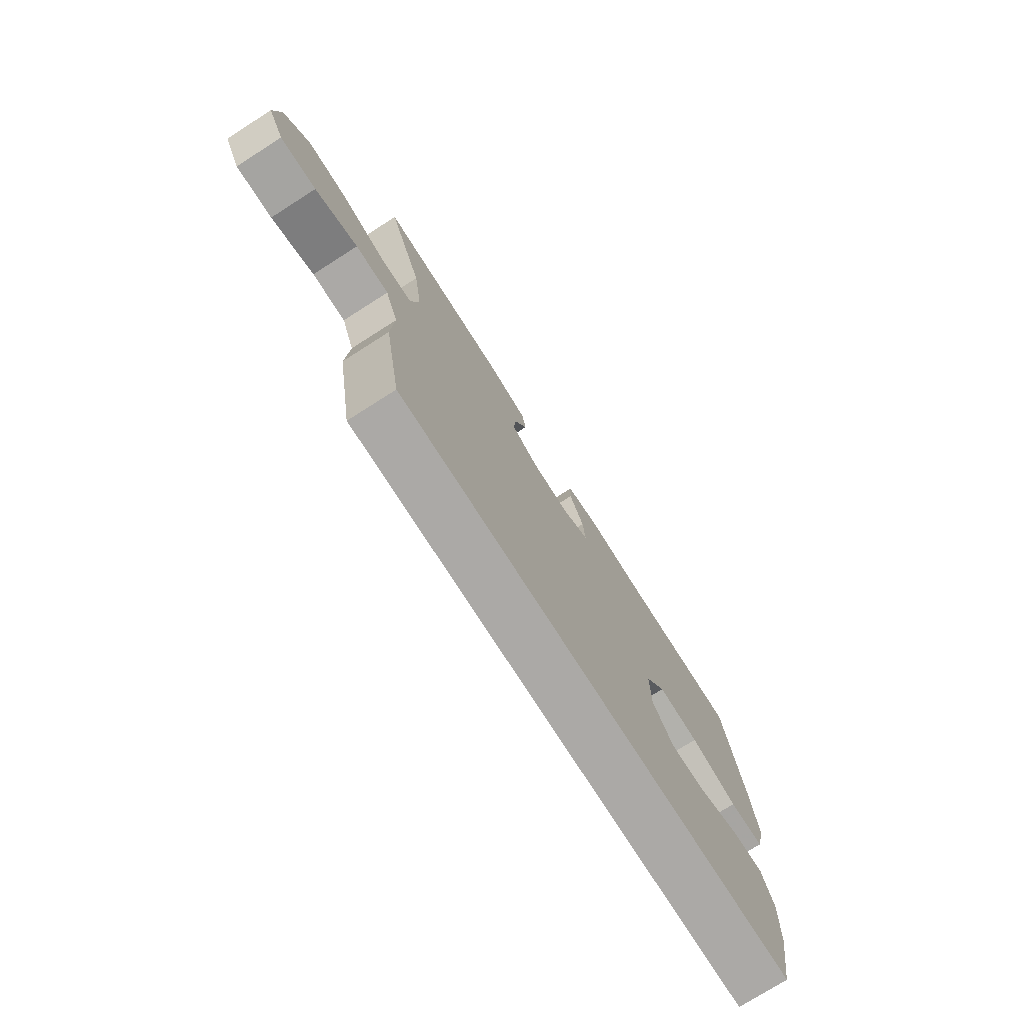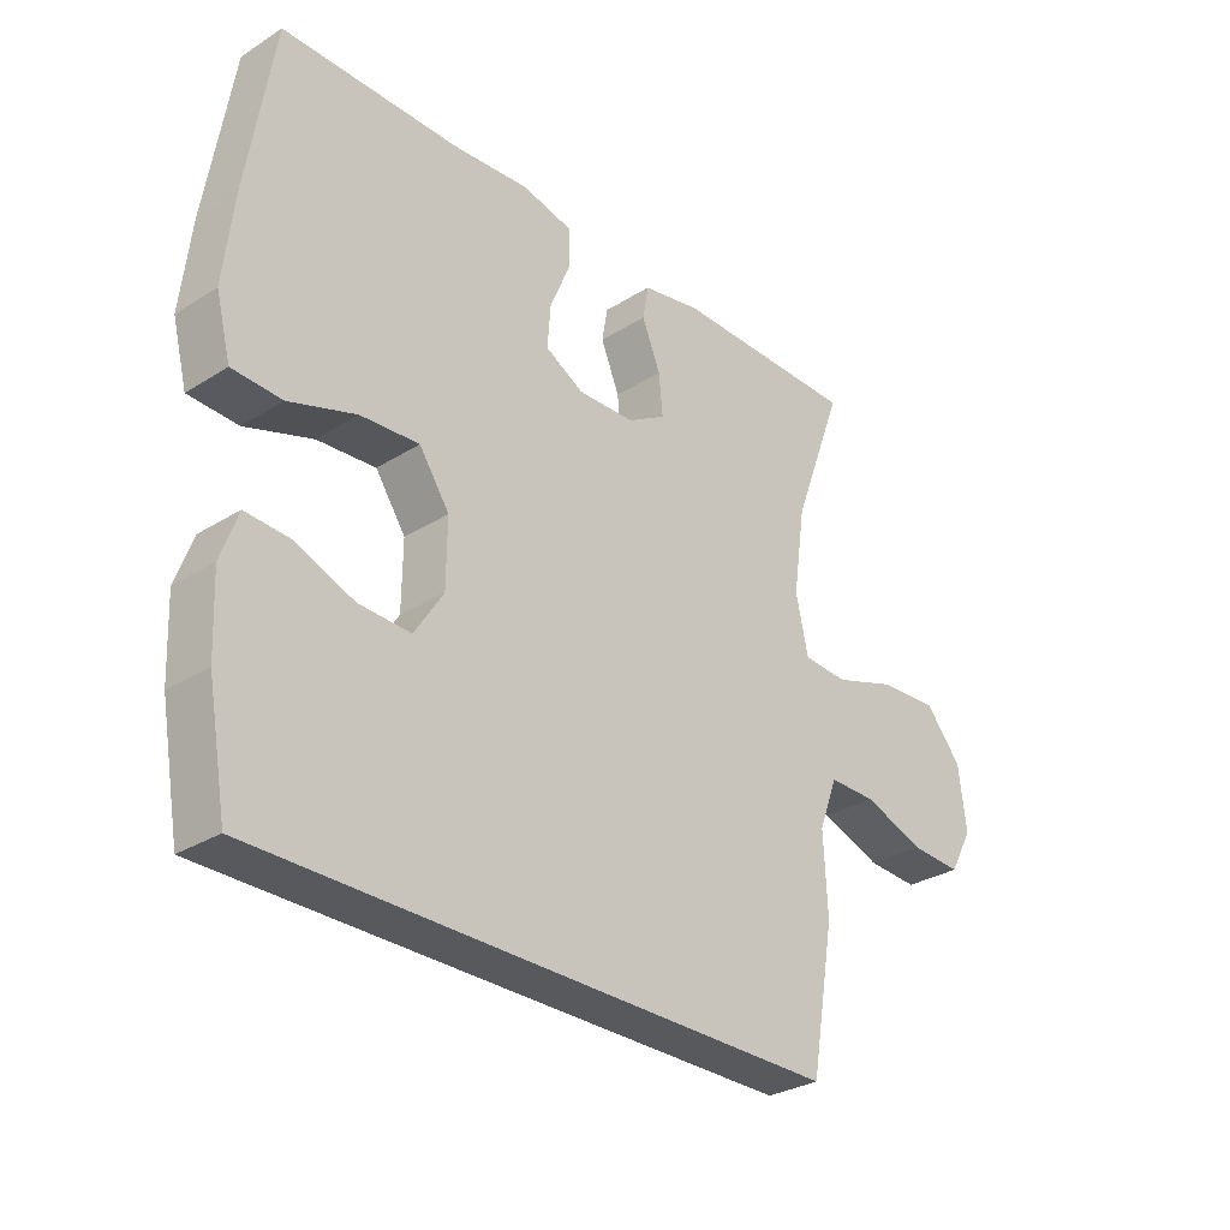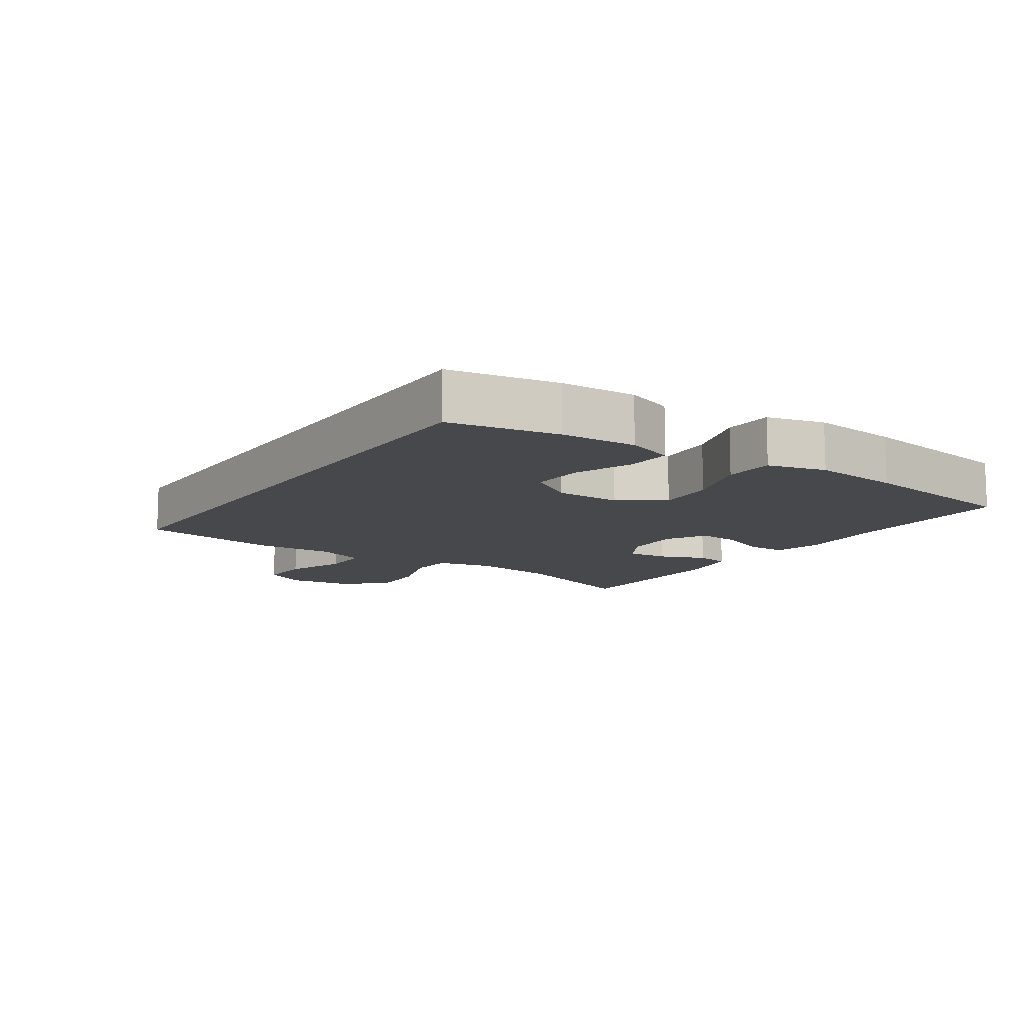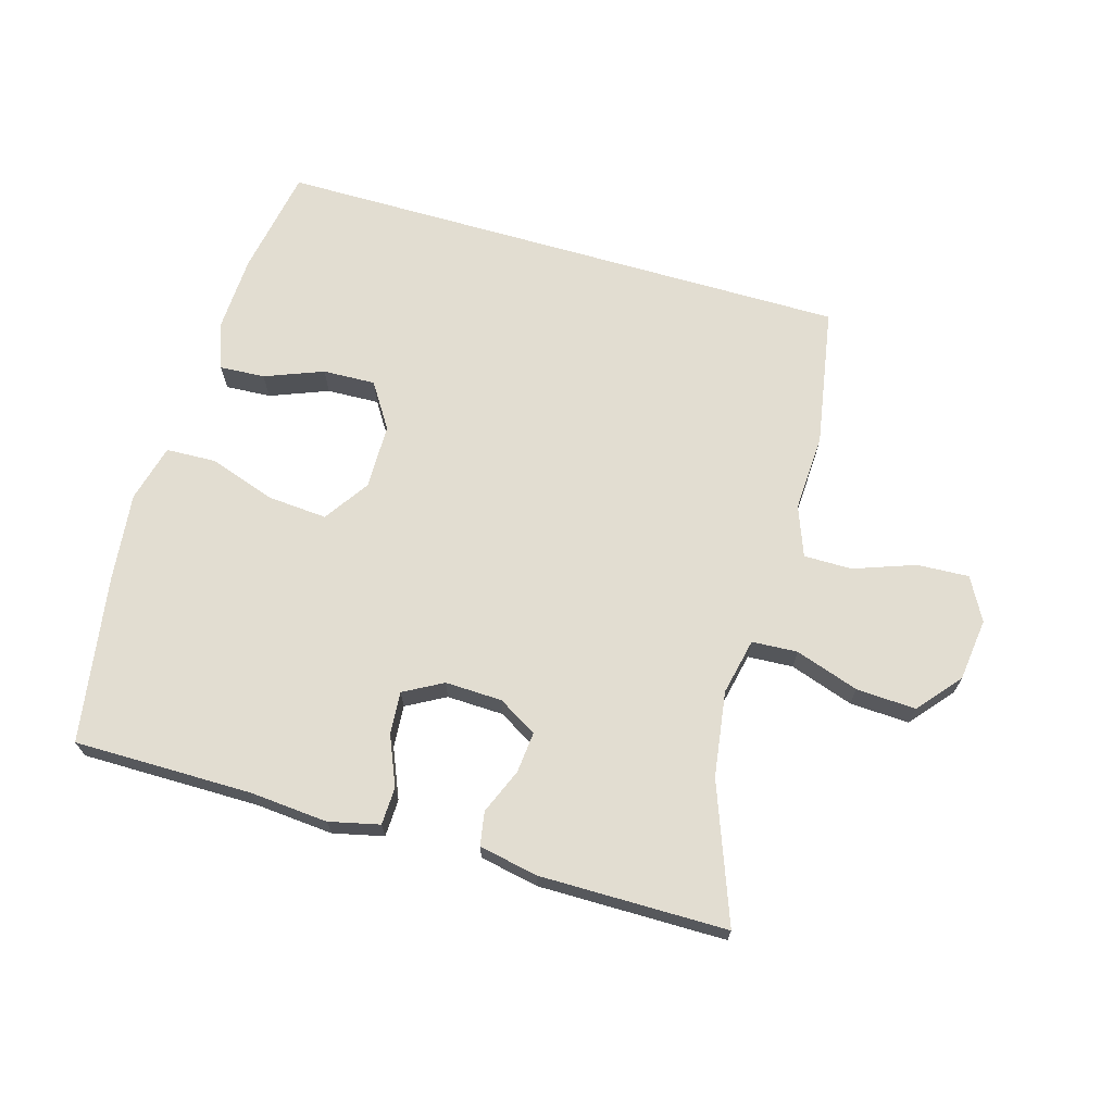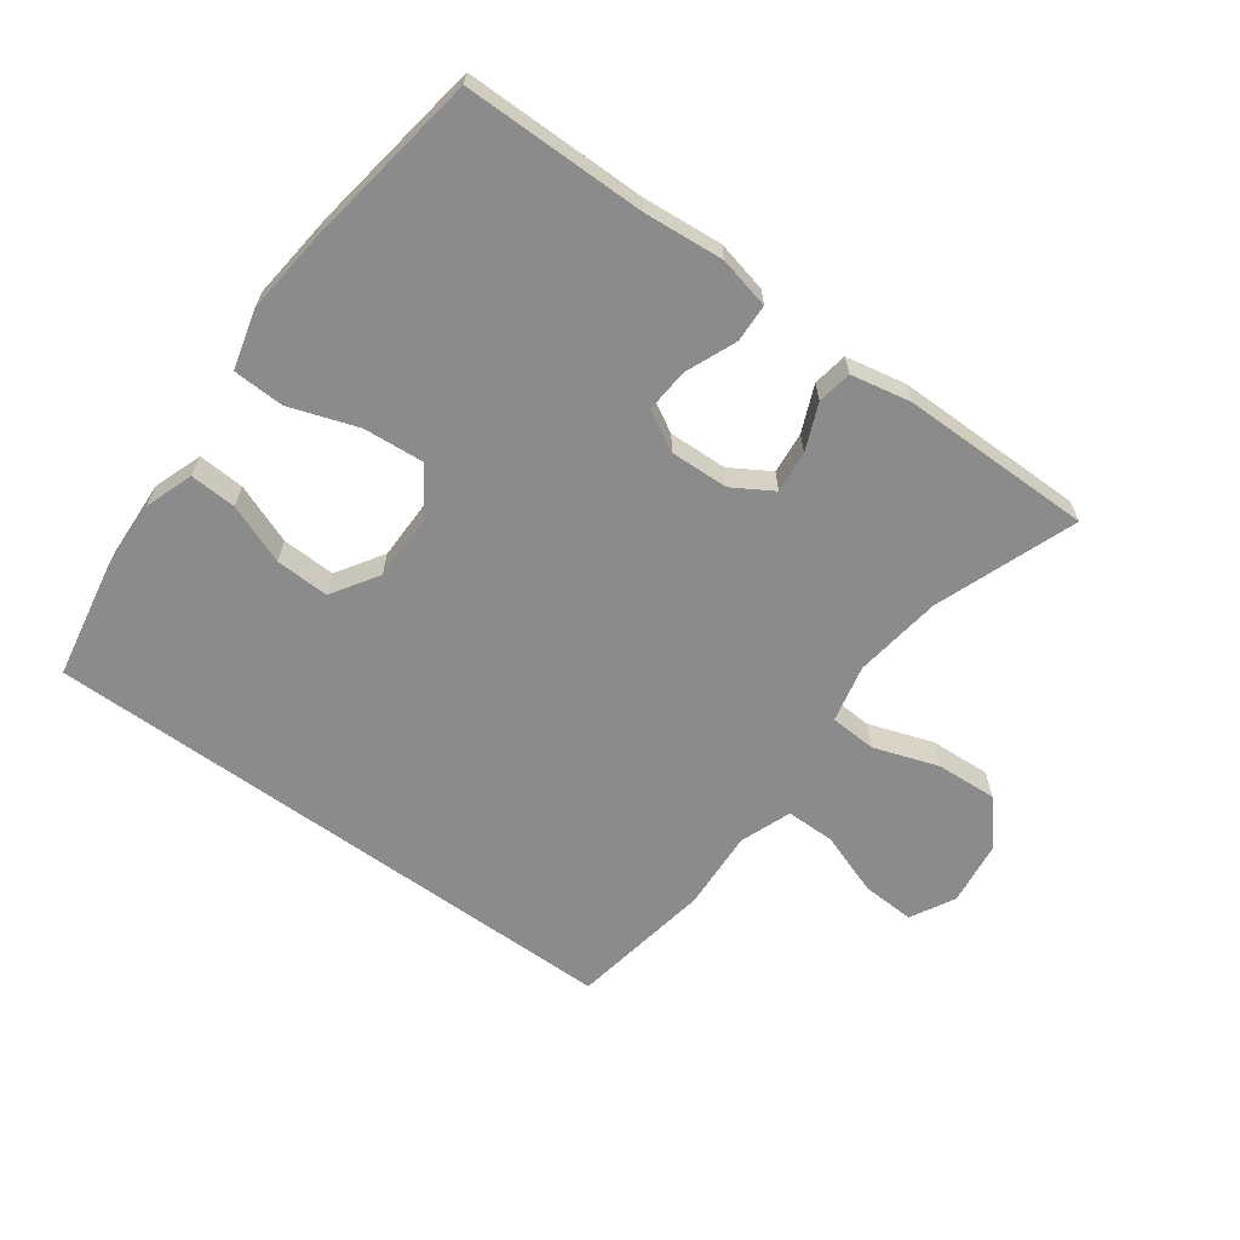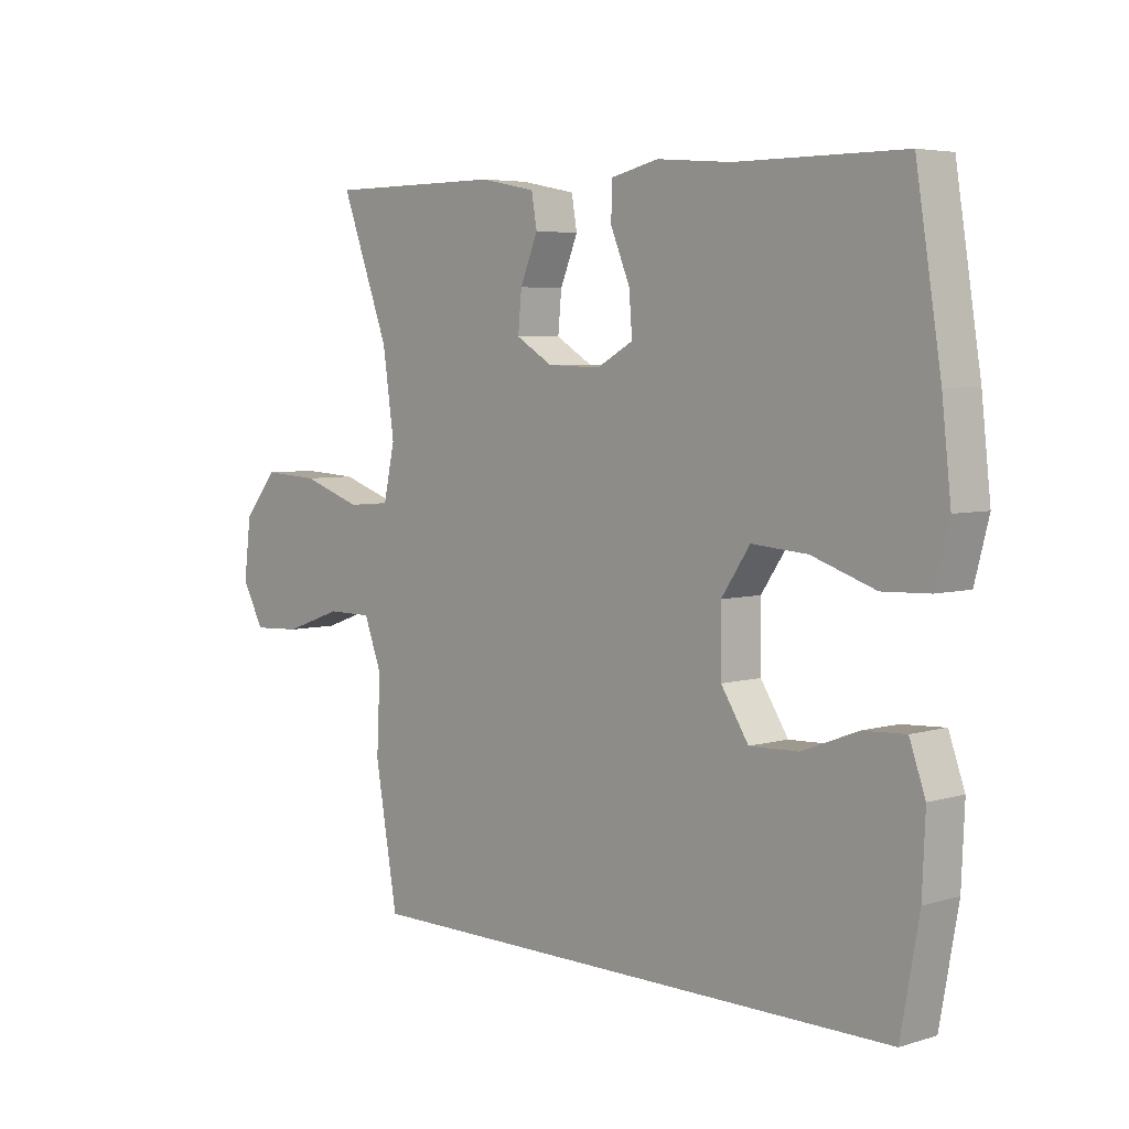
<metadata>
{"format":"obj","ext":"obj","renderer":"f3d","projection":"perspective","resolution":1024,"background":"white","views":[{"elev":-75.6,"azim":122.5,"up":"+Z"},{"elev":-30.2,"azim":-47.7,"up":"+Z"},{"elev":-11.2,"azim":-124.0,"up":"+Y"},{"elev":68.4,"azim":16.2,"up":"+Y"},{"elev":-64.0,"azim":-35.9,"up":"+Y"},{"elev":5.1,"azim":-133.0,"up":"+Z"}]}
</metadata>
<code>
v -0.5 0.07 0.5
v -0.226 0.07 0.5
v -0.105 0.07 0.51
v -0.027 0.07 0.492
v -0.025 0.07 0.434
v -0.057 0.07 0.358
v -0.062 0.07 0.292
v -0.002 0.07 0.259
v 0.086 0.07 0.262
v 0.146 0.07 0.298
v 0.14 0.07 0.361
v 0.111 0.07 0.431
v 0.12 0.07 0.483
v 0.211 0.07 0.501
v 0.5 0.07 0.5
v 0.421 0.07 0.288
v 0.402 0.07 0.156
v 0.421 0.07 0.069
v 0.491 0.07 0.065
v 0.589 0.07 0.098
v 0.681 0.07 0.103
v 0.737 0.07 0.037
v 0.749 0.07 -0.06
v 0.713 0.07 -0.126
v 0.633 0.07 -0.122
v 0.538 0.07 -0.088
v 0.464 0.07 -0.088
v 0.435 0.07 -0.165
v 0.441 0.07 -0.286
v 0.404 0.07 -0.5
v -0.492 0.07 -0.5
v -0.522 0.07 -0.333
v -0.527 0.07 -0.216
v -0.501 0.07 -0.143
v -0.431 0.07 -0.147
v -0.341 0.07 -0.182
v -0.26 0.07 -0.185
v -0.215 0.07 -0.115
v -0.214 0.07 -0.014
v -0.261 0.07 0.055
v -0.352 0.07 0.048
v -0.456 0.07 0.013
v -0.533 0.07 0.016
v -0.556 0.07 0.105
v -0.541 0.07 0.241
v -0.5 0 0.5
v -0.226 0 0.5
v -0.105 0 0.51
v -0.027 0 0.492
v -0.025 0 0.434
v -0.057 0 0.358
v -0.062 0 0.292
v -0.002 0 0.259
v 0.086 0 0.262
v 0.146 0 0.298
v 0.14 0 0.361
v 0.111 0 0.431
v 0.12 0 0.483
v 0.211 0 0.501
v 0.5 0 0.5
v 0.421 0 0.288
v 0.402 0 0.156
v 0.421 0 0.069
v 0.491 0 0.065
v 0.589 0 0.098
v 0.681 0 0.103
v 0.737 0 0.037
v 0.749 0 -0.06
v 0.713 0 -0.126
v 0.633 0 -0.122
v 0.538 0 -0.088
v 0.464 0 -0.088
v 0.435 0 -0.165
v 0.441 0 -0.286
v 0.404 0 -0.5
v -0.492 0 -0.5
v -0.522 0 -0.333
v -0.527 0 -0.216
v -0.501 0 -0.143
v -0.431 0 -0.147
v -0.341 0 -0.182
v -0.26 0 -0.185
v -0.215 0 -0.115
v -0.214 0 -0.014
v -0.261 0 0.055
v -0.352 0 0.048
v -0.456 0 0.013
v -0.533 0 0.016
v -0.556 0 0.105
v -0.541 0 0.241
f 44 45 1 2
f 41 42 43 44
f 40 41 44 2
f 39 40 2 3
f 38 39 3 4
f 33 34 35 36
f 33 36 37
f 32 33 37
f 31 32 37
f 28 29 30 31
f 27 28 31 37
f 23 24 25 26
f 23 26 27
f 22 23 27
f 19 20 21 22
f 18 19 22 27
f 13 14 15 16
f 11 12 13 16
f 10 11 16 17
f 9 10 17 18
f 4 5 6
f 38 4 6
f 38 6 7
f 18 27 37 38
f 8 9 18 38
f 7 8 38
f 47 46 90 89
f 89 88 87 86
f 47 89 86 85
f 48 47 85 84
f 49 48 84 83
f 81 80 79 78
f 82 81 78
f 82 78 77
f 82 77 76
f 76 75 74 73
f 82 76 73 72
f 71 70 69 68
f 72 71 68
f 72 68 67
f 67 66 65 64
f 72 67 64 63
f 61 60 59 58
f 61 58 57 56
f 62 61 56 55
f 63 62 55 54
f 51 50 49
f 51 49 83
f 52 51 83
f 83 82 72 63
f 83 63 54 53
f 83 53 52
f 1 46 47 2
f 2 47 48 3
f 3 48 49 4
f 4 49 50 5
f 5 50 51 6
f 6 51 52 7
f 7 52 53 8
f 8 53 54 9
f 9 54 55 10
f 10 55 56 11
f 11 56 57 12
f 12 57 58 13
f 13 58 59 14
f 14 59 60 15
f 15 60 61 16
f 16 61 62 17
f 17 62 63 18
f 18 63 64 19
f 19 64 65 20
f 20 65 66 21
f 21 66 67 22
f 22 67 68 23
f 23 68 69 24
f 24 69 70 25
f 25 70 71 26
f 26 71 72 27
f 27 72 73 28
f 28 73 74 29
f 29 74 75 30
f 30 75 76 31
f 31 76 77 32
f 32 77 78 33
f 33 78 79 34
f 34 79 80 35
f 35 80 81 36
f 36 81 82 37
f 37 82 83 38
f 38 83 84 39
f 39 84 85 40
f 40 85 86 41
f 41 86 87 42
f 42 87 88 43
f 43 88 89 44
f 44 89 90 45
f 45 90 46 1

</code>
